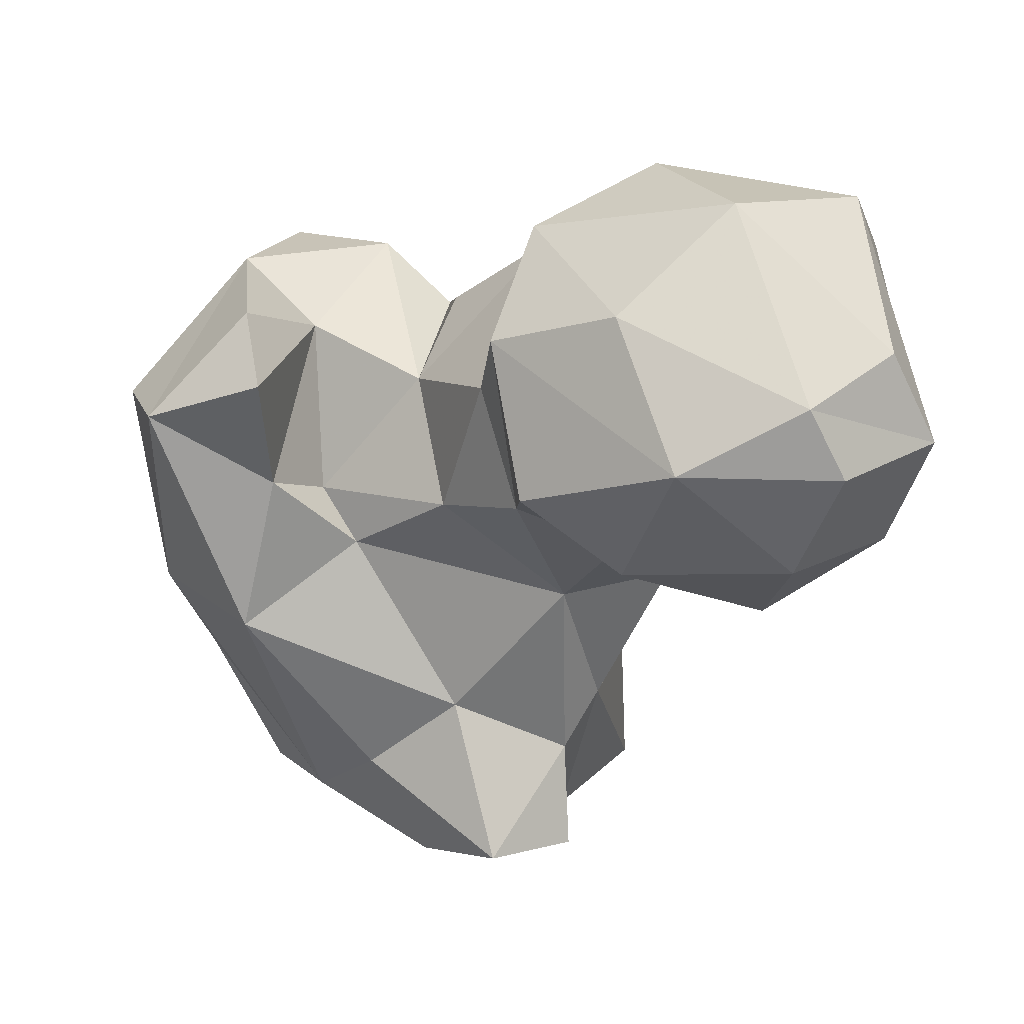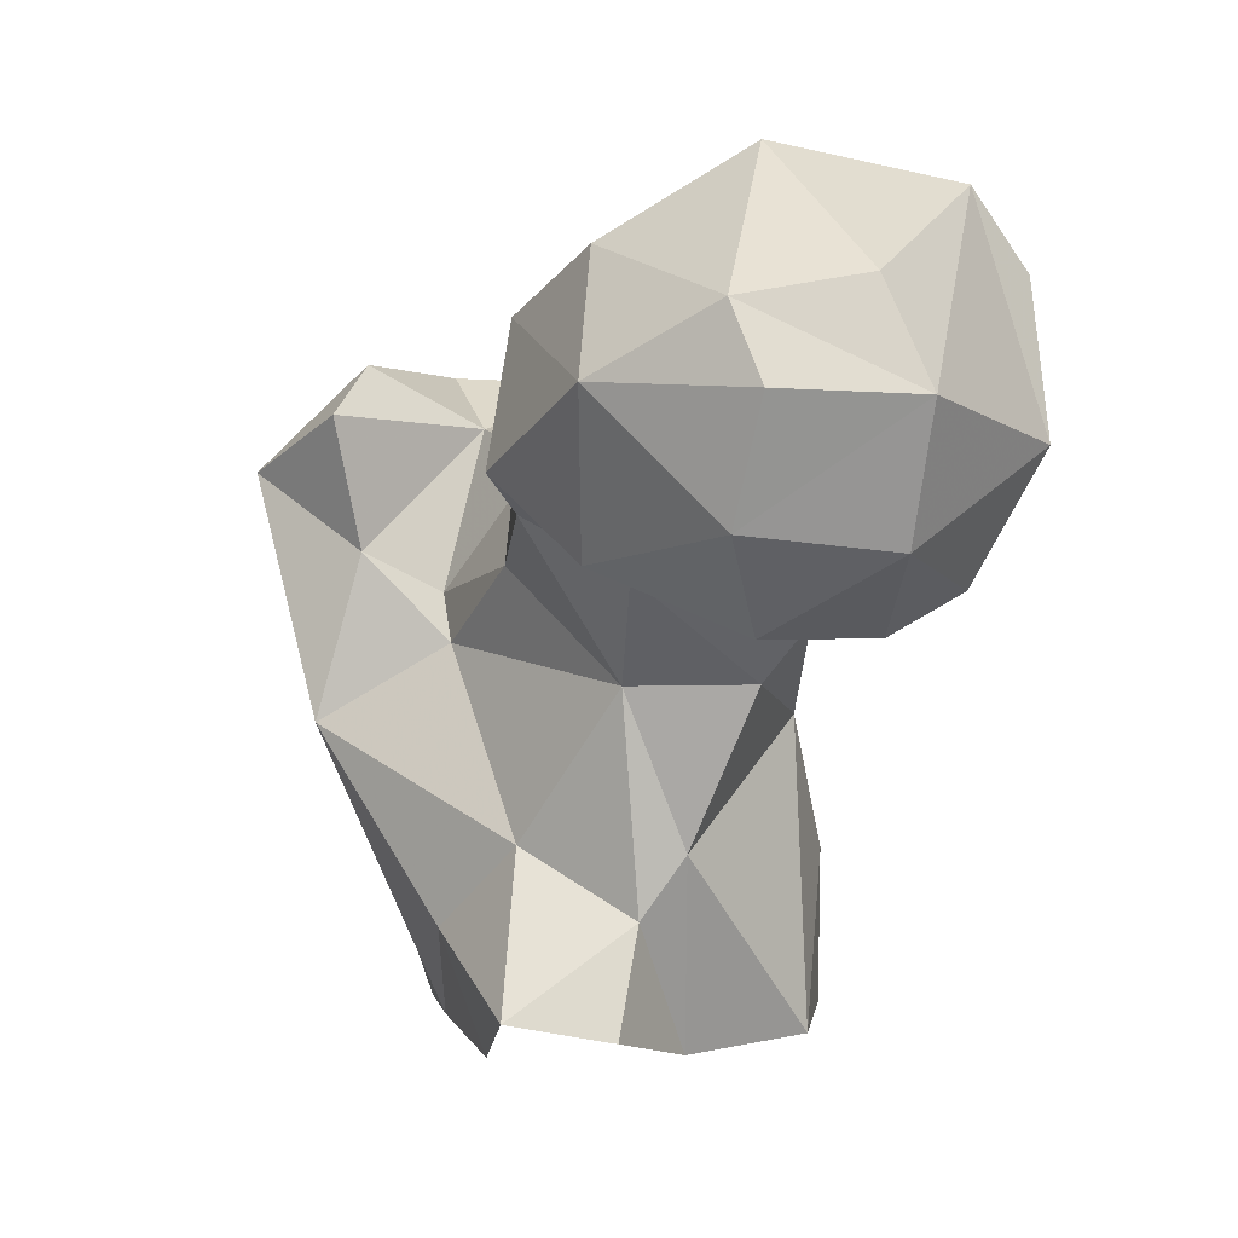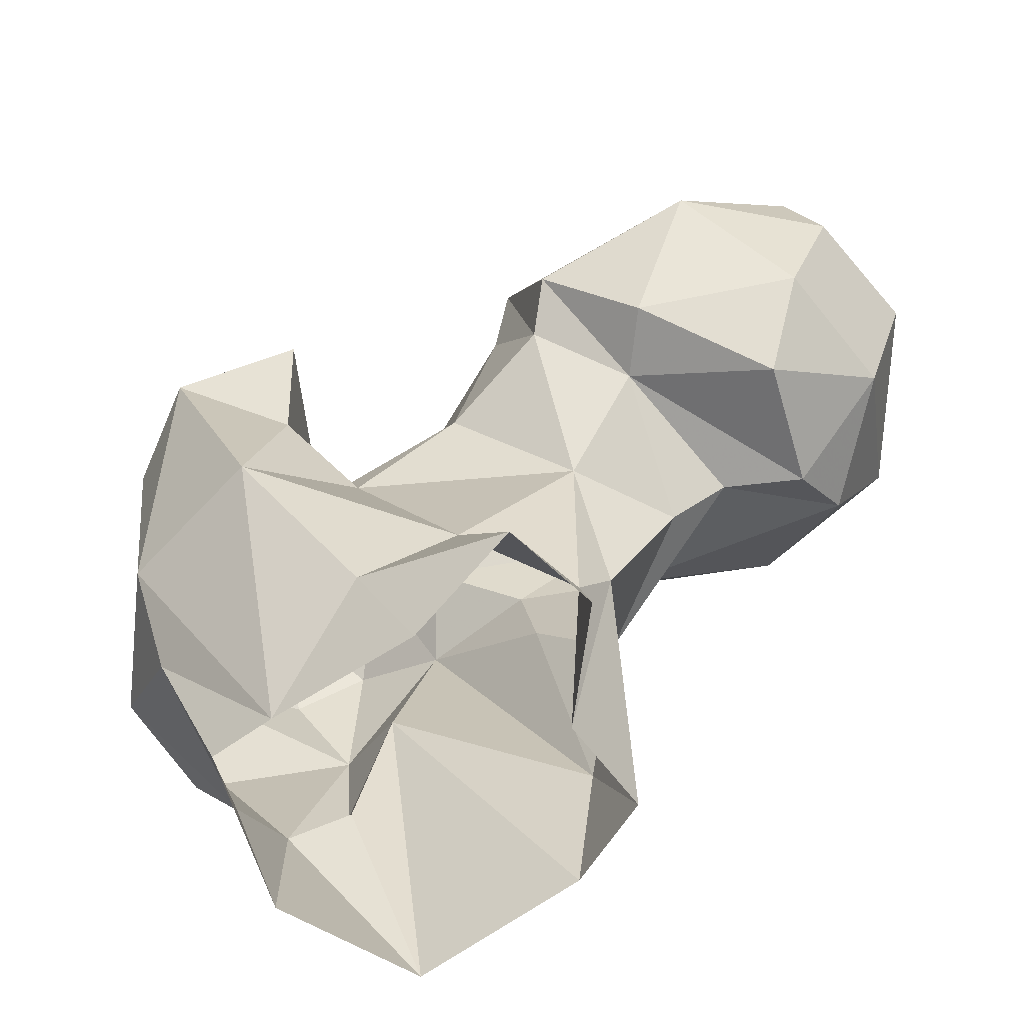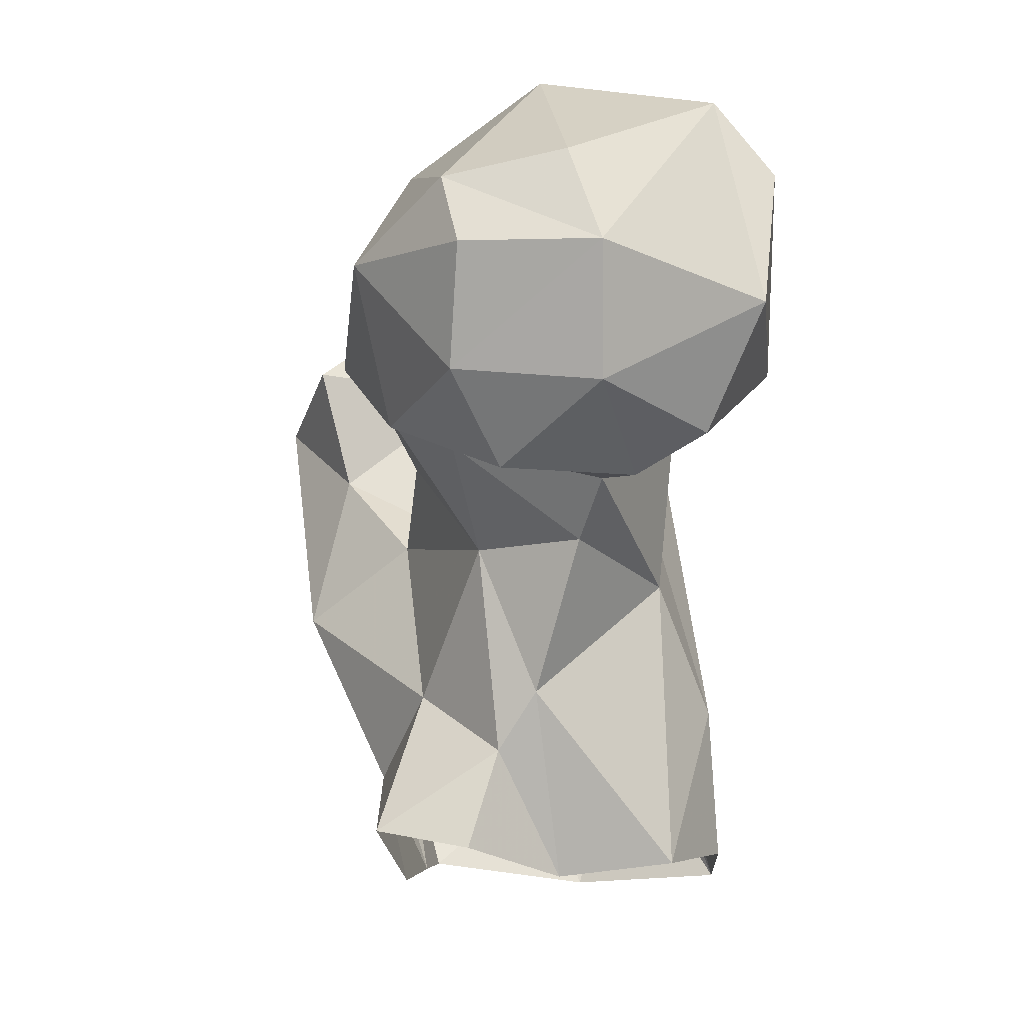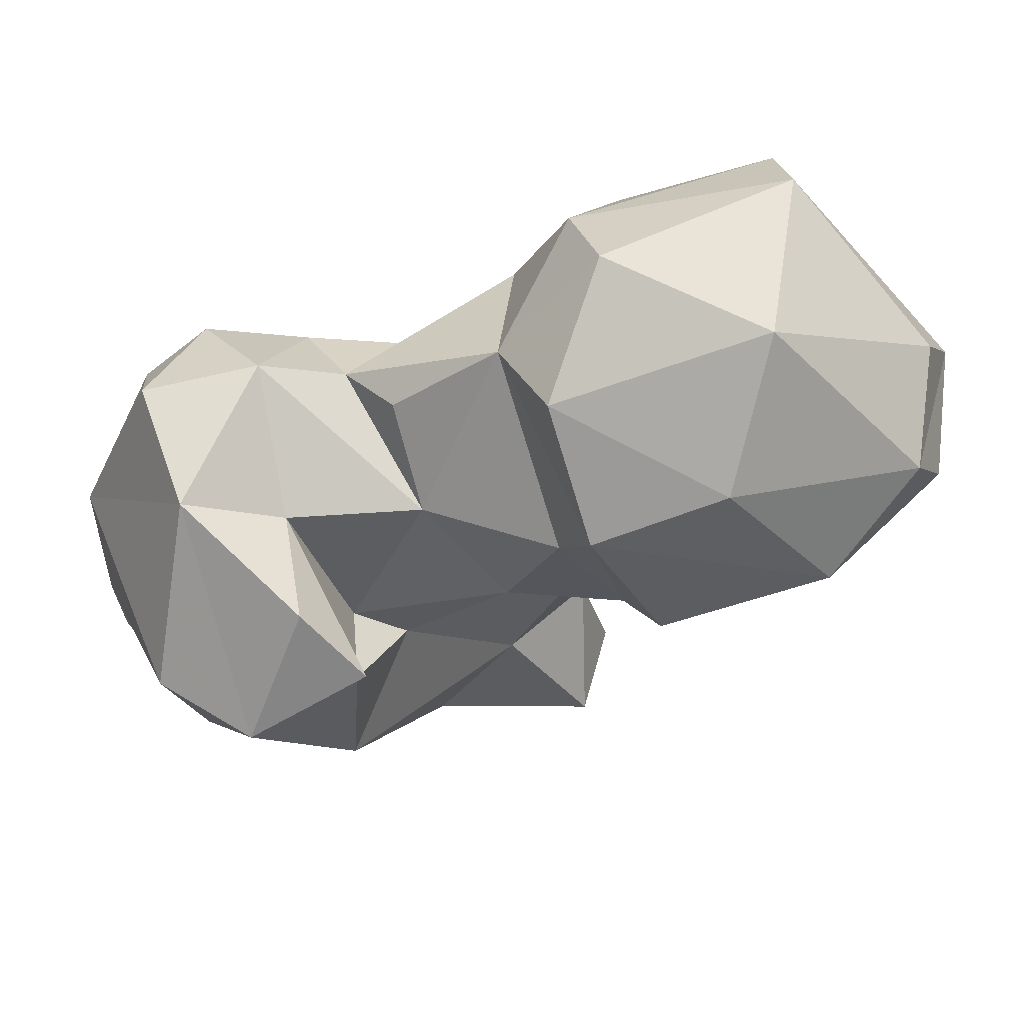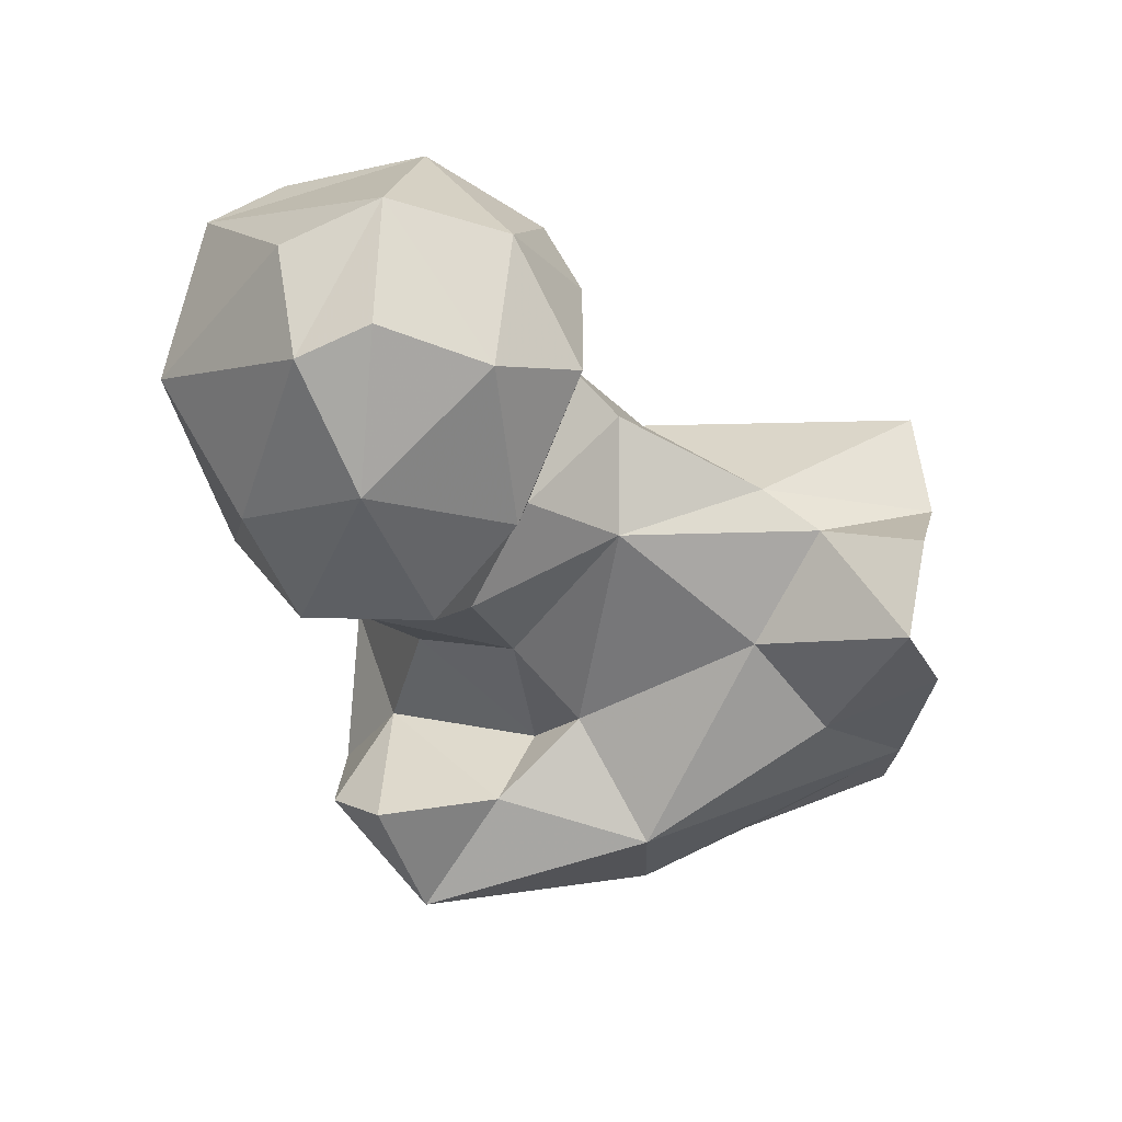
<metadata>
{"format":"obj","ext":"obj","renderer":"f3d","projection":"perspective","resolution":1024,"background":"white","views":[{"elev":27.5,"azim":37.7,"up":"+Z"},{"elev":1.8,"azim":69.5,"up":"+Z"},{"elev":-62.3,"azim":31.1,"up":"+Z"},{"elev":-8.7,"azim":90.9,"up":"+Z"},{"elev":71.8,"azim":-3.0,"up":"+Z"},{"elev":-34.7,"azim":87.6,"up":"+Y"}]}
</metadata>
<code>
v 45.09 150.3 0.3345
v 57.55 147.7 5.723
v 19.2 152.7 2.304
v 27.23 151.7 1.634
v 60.98 157.9 3.868
v 15.33 170.5 -0.05441
v 52.76 167.7 0.7771
v 53.42 180.2 2.249
v 23.04 186.6 0.8989
v 42.98 186.1 3.377
v 39.6 147.2 12.3
v 57.9 161 14.48
v 12.46 165.1 13.24
v 11.73 175.1 20.3
v 18.1 178.1 23.96
v 59.6 165.2 20.79
v 13.34 148.4 18.71
v 48.47 152.2 21
v 45.83 185 19.29
v 23.73 176.8 37.08
v 29.48 137.6 31.79
v 2.584 155.3 28.71
v 52.44 179.1 33.11
v 12.45 142.3 30.65
v 36.29 149.6 39.75
v 59.11 158.9 36.48
v 14.78 181.9 30.34
v 1.445 169.6 31.26
v 65.75 169.9 36.76
v 13.59 182.3 42.96
v 26.9 180.5 53.83
v 19.92 134.1 56.61
v 1.143 165.2 46.99
v 42.74 178.4 43.49
v 71.43 172.3 42.48
v 2.872 155.9 42.21
v 47.88 151.3 47.46
v 68.29 156.3 46.6
v 30.88 142 48.66
v 30.52 150.6 44.55
v 83.41 161.8 41.59
v 79.82 175.5 41.39
v 91.9 172 48.85
v 81.21 182.8 45.48
v 54.31 180.6 48.45
v 10.05 141 54.48
v 60.45 148.3 52.17
v 73.16 149.9 47.69
v 89.68 156.9 50.42
v 8.579 177.4 52.98
v 40.38 178.8 54.23
v 68.9 190.2 53.93
v 64.06 144.2 55.85
v 85.43 188.6 58.14
v 24.54 156.8 61.14
v 81.57 146.6 63.04
v 39.04 158 58.02
v 15.91 180.4 58.05
v 53.36 151.3 63.22
v 9.782 170.6 65.08
v 96.82 171.9 61.7
v 32.55 138.7 62.07
v 94.48 157.8 62.14
v 50.27 182.5 64.03
v 31.32 173.2 60.4
v 62.24 190.7 64.3
v 78.26 190.4 73.43
v 13.99 157 66.87
v 36.46 168 63.97
v 22.31 172.5 65.99
v 56.34 149.2 70.15
v 47.9 170 72.85
v 26.21 144 67.38
v 79.07 184.1 81.1
v 91 156 69.65
v 56.05 183.7 75.29
v 93.06 168.6 71.89
v 70.37 151.8 75.64
v 75.12 165.8 84.69
v 52.54 161.6 78.32
v 58.52 175.8 82.78
f 74 81 79
f 79 81 80
f 75 77 79
f 75 79 78
f 71 80 72
f 66 76 67
f 56 75 78
f 61 74 77
f 64 76 66
f 64 65 72
f 71 78 80
f 56 63 75
f 61 77 75
f 53 56 71
f 55 73 62
f 54 74 61
f 55 68 73
f 72 80 81
f 32 68 46
f 57 72 69
f 57 59 72
f 33 46 68
f 51 65 64
f 50 60 58
f 32 62 73
f 57 65 70
f 33 68 60
f 55 57 70
f 47 53 71
f 31 58 70
f 43 54 61
f 31 70 65
f 49 63 56
f 49 61 63
f 39 55 62
f 33 60 50
f 30 58 31
f 43 61 49
f 13 22 14
f 33 36 46
f 26 29 38
f 45 51 52
f 22 24 36
f 37 57 40
f 3 17 13
f 48 56 53
f 1 2 11
f 44 52 54
f 38 53 47
f 24 32 46
f 37 59 57
f 39 40 55
f 37 47 59
f 25 40 39
f 44 45 52
f 31 51 34
f 38 48 53
f 38 41 48
f 41 42 43
f 40 57 55
f 26 38 47
f 26 47 37
f 55 70 68
f 25 37 40
f 8 23 16
f 35 45 44
f 20 30 31
f 8 10 19
f 42 44 43
f 24 46 36
f 52 66 67
f 30 50 58
f 23 45 35
f 58 60 70
f 31 65 51
f 9 20 10
f 35 44 42
f 51 64 52
f 38 42 41
f 21 39 32
f 41 49 48
f 13 17 22
f 4 24 17
f 21 25 39
f 29 35 38
f 22 36 33
f 60 68 70
f 2 18 11
f 3 13 6
f 56 78 71
f 25 26 37
f 14 28 30
f 18 26 25
f 14 22 28
f 20 27 30
f 19 20 31
f 23 35 29
f 54 67 74
f 47 71 59
f 30 33 50
f 34 51 45
f 21 32 24
f 67 76 74
f 52 64 66
f 41 43 49
f 4 11 21
f 19 34 23
f 19 31 34
f 14 30 27
f 16 29 26
f 16 23 29
f 74 79 77
f 8 19 23
f 18 25 21
f 9 15 20
f 57 69 65
f 14 27 15
f 43 44 54
f 35 42 38
f 4 21 24
f 61 75 63
f 9 14 15
f 10 20 19
f 65 69 72
f 22 33 28
f 23 34 45
f 12 26 18
f 2 12 18
f 32 39 62
f 48 49 56
f 6 13 14
f 32 73 68
f 11 18 21
f 2 5 12
f 78 79 80
f 64 72 76
f 3 4 17
f 6 14 9
f 72 81 76
f 59 71 72
f 52 67 54
f 28 33 30
f 74 76 81
f 7 8 16
f 1 11 4
f 12 16 26
f 15 27 20
f 7 16 12
f 17 24 22
f 5 7 12

</code>
